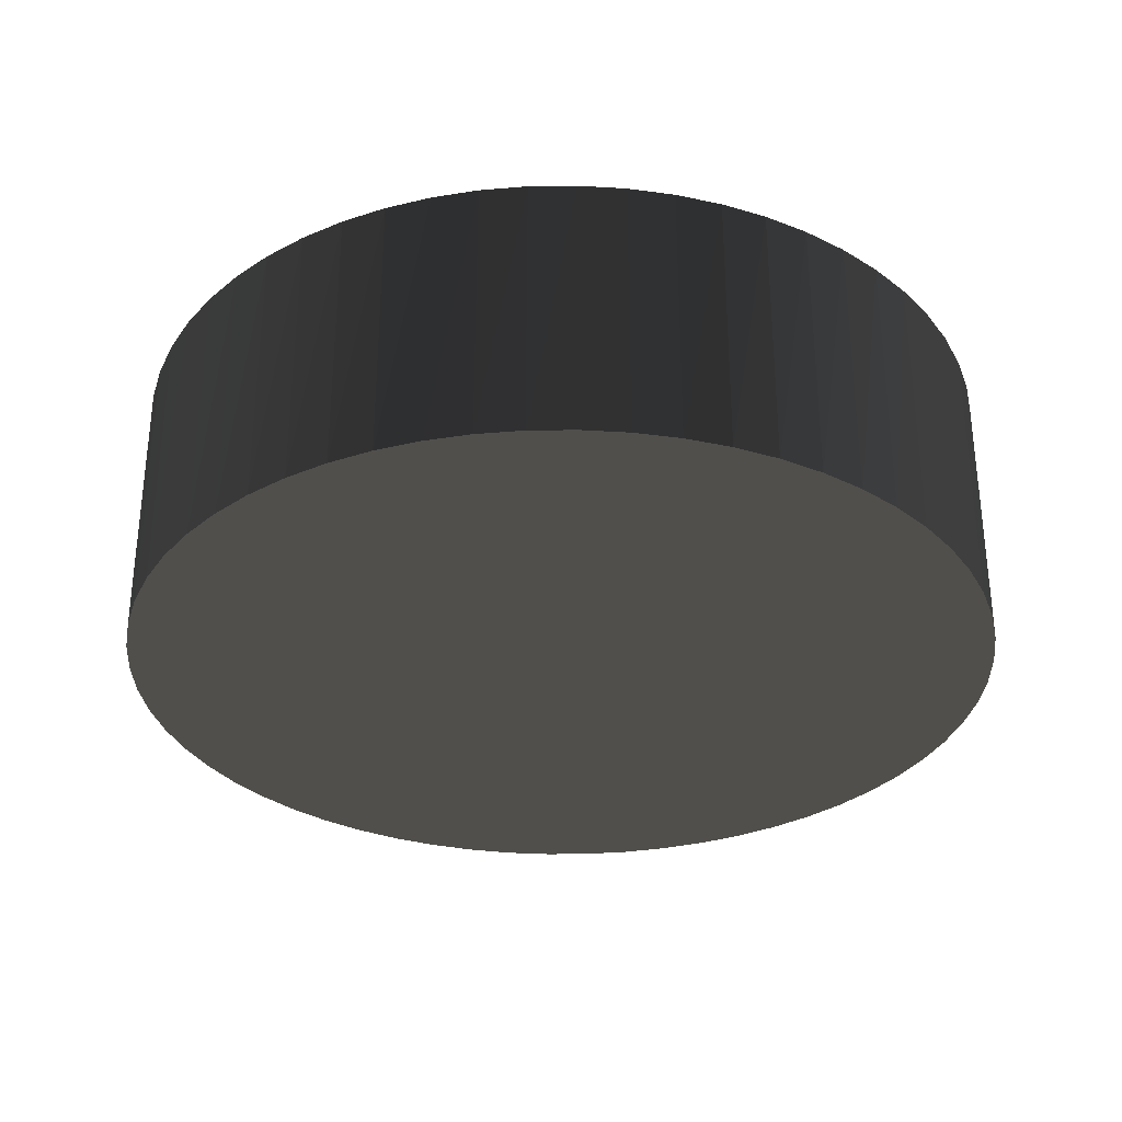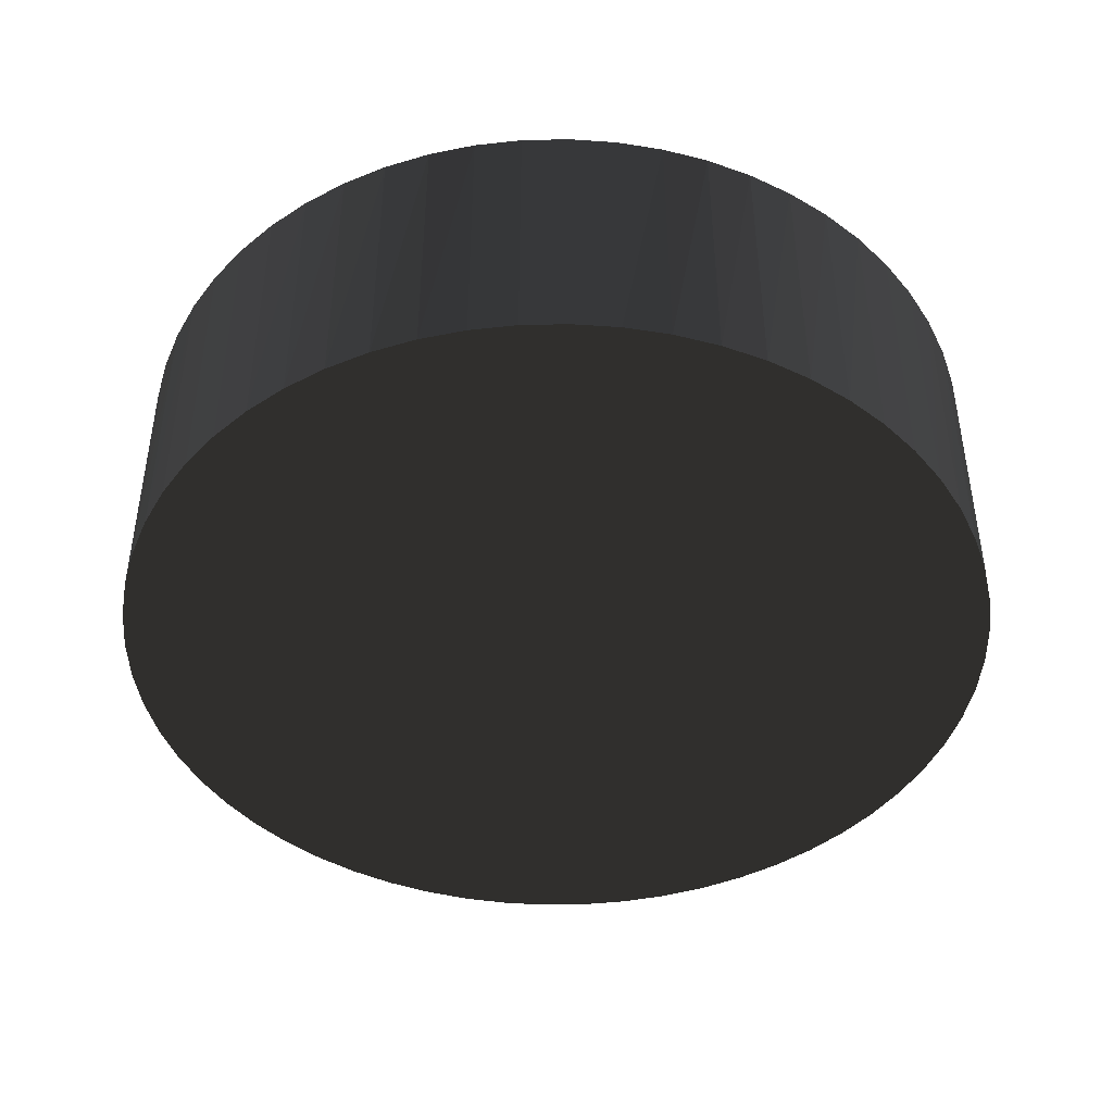
<metadata>
{"format":"obj","ext":"obj","renderer":"f3d","projection":"perspective","resolution":1024,"background":"white","views":[{"elev":-31.6,"azim":-26.0,"up":"+Z"},{"elev":-43.9,"azim":-163.6,"up":"+Z"}]}
</metadata>
<code>
v -0 -0.04 0
v 0.004181 -0.03978 0.025
v 0.004181 -0.03978 0
v 0.004181 -0.03978 0
v 0.004181 -0.03978 0.025
v 0.008316 -0.03913 0.025
v 0.004181 -0.03978 0
v 0.008316 -0.03913 0.025
v 0.008316 -0.03913 0
v 0.008316 -0.03913 0
v 0.008316 -0.03913 0.025
v 0.01236 -0.03804 0.025
v 0.008316 -0.03913 0
v 0.01236 -0.03804 0.025
v 0.01236 -0.03804 0
v 0.01236 -0.03804 0
v 0.01236 -0.03804 0.025
v 0.01627 -0.03654 0.025
v 0.01236 -0.03804 0
v 0.01627 -0.03654 0.025
v 0.01627 -0.03654 0
v 0.01627 -0.03654 0
v 0.01627 -0.03654 0.025
v 0.02 -0.03464 0.025
v 0.01627 -0.03654 0
v 0.02 -0.03464 0.025
v 0.02 -0.03464 0
v 0.02 -0.03464 0
v 0.02 -0.03464 0.025
v 0.02351 -0.03236 0.025
v 0.02 -0.03464 0
v 0.02351 -0.03236 0.025
v 0.02351 -0.03236 0
v 0.02351 -0.03236 0
v 0.02351 -0.03236 0.025
v 0.02677 -0.02973 0.025
v 0.02351 -0.03236 0
v 0.02677 -0.02973 0.025
v 0.02677 -0.02973 0
v 0.02677 -0.02973 0
v 0.02677 -0.02973 0.025
v 0.02973 -0.02677 0.025
v 0.02677 -0.02973 0
v 0.02973 -0.02677 0.025
v 0.02973 -0.02677 0
v 0.02973 -0.02677 0
v 0.02973 -0.02677 0.025
v 0.03236 -0.02351 0.025
v 0.02973 -0.02677 0
v 0.03236 -0.02351 0.025
v 0.03236 -0.02351 0
v 0.03236 -0.02351 0
v 0.03236 -0.02351 0.025
v 0.03464 -0.02 0.025
v 0.03236 -0.02351 0
v 0.03464 -0.02 0.025
v 0.03464 -0.02 0
v 0.03464 -0.02 0
v 0.03464 -0.02 0.025
v 0.03654 -0.01627 0.025
v 0.03464 -0.02 0
v 0.03654 -0.01627 0.025
v 0.03654 -0.01627 0
v 0.03654 -0.01627 0
v 0.03654 -0.01627 0.025
v 0.03804 -0.01236 0.025
v 0.03654 -0.01627 0
v 0.03804 -0.01236 0.025
v 0.03804 -0.01236 0
v 0.03804 -0.01236 0
v 0.03804 -0.01236 0.025
v 0.03913 -0.008316 0.025
v 0.03804 -0.01236 0
v 0.03913 -0.008316 0.025
v 0.03913 -0.008316 0
v 0.03913 -0.008316 0
v 0.03913 -0.008316 0.025
v 0.03978 -0.004181 0.025
v 0.03913 -0.008316 0
v 0.03978 -0.004181 0.025
v 0.03978 -0.004181 0
v 0.03978 -0.004181 0
v 0.03978 -0.004181 0.025
v 0.04 -0 0.025
v 0.03978 -0.004181 0
v 0.04 -0 0.025
v 0.04 -0 0
v 0.04 -0 0
v 0.04 -0 0.025
v 0.03978 0.004181 0.025
v 0.04 -0 0
v 0.03978 0.004181 0.025
v 0.03978 0.004181 0
v 0.03978 0.004181 0
v 0.03978 0.004181 0.025
v 0.03913 0.008316 0.025
v 0.03978 0.004181 0
v 0.03913 0.008316 0.025
v 0.03913 0.008316 0
v 0.03913 0.008316 0
v 0.03913 0.008316 0.025
v 0.03804 0.01236 0.025
v 0.03913 0.008316 0
v 0.03804 0.01236 0.025
v 0.03804 0.01236 0
v 0.03804 0.01236 0
v 0.03804 0.01236 0.025
v 0.03654 0.01627 0.025
v 0.03804 0.01236 0
v 0.03654 0.01627 0.025
v 0.03654 0.01627 0
v 0.03654 0.01627 0
v 0.03654 0.01627 0.025
v 0.03464 0.02 0.025
v 0.03654 0.01627 0
v 0.03464 0.02 0.025
v 0.03464 0.02 0
v 0.03464 0.02 0
v 0.03464 0.02 0.025
v 0.03236 0.02351 0.025
v 0.03464 0.02 0
v 0.03236 0.02351 0.025
v 0.03236 0.02351 0
v 0.03236 0.02351 0
v 0.03236 0.02351 0.025
v 0.02973 0.02677 0.025
v 0.03236 0.02351 0
v 0.02973 0.02677 0.025
v 0.02973 0.02677 0
v 0.02973 0.02677 0
v 0.02973 0.02677 0.025
v 0.02677 0.02973 0.025
v 0.02973 0.02677 0
v 0.02677 0.02973 0.025
v 0.02677 0.02973 0
v 0.02677 0.02973 0
v 0.02677 0.02973 0.025
v 0.02351 0.03236 0.025
v 0.02677 0.02973 0
v 0.02351 0.03236 0.025
v 0.02351 0.03236 0
v 0.02351 0.03236 0
v 0.02351 0.03236 0.025
v 0.02 0.03464 0.025
v 0.02351 0.03236 0
v 0.02 0.03464 0.025
v 0.02 0.03464 0
v 0.02 0.03464 0
v 0.02 0.03464 0.025
v 0.01627 0.03654 0.025
v 0.02 0.03464 0
v 0.01627 0.03654 0.025
v 0.01627 0.03654 0
v 0.01627 0.03654 0
v 0.01627 0.03654 0.025
v 0.01236 0.03804 0.025
v 0.01627 0.03654 0
v 0.01236 0.03804 0.025
v 0.01236 0.03804 0
v 0.01236 0.03804 0
v 0.01236 0.03804 0.025
v 0.008316 0.03913 0.025
v 0.01236 0.03804 0
v 0.008316 0.03913 0.025
v 0.008316 0.03913 0
v 0.008316 0.03913 0
v 0.008316 0.03913 0.025
v 0.004181 0.03978 0.025
v 0.008316 0.03913 0
v 0.004181 0.03978 0.025
v 0.004181 0.03978 0
v 0.004181 0.03978 0
v 0.004181 0.03978 0.025
v -0 0.04 0.025
v 0.004181 0.03978 0
v -0 0.04 0.025
v -0 0.04 0
v -0 0.04 0
v -0 0.04 0.025
v -0.004181 0.03978 0.025
v -0 0.04 0
v -0.004181 0.03978 0.025
v -0.004181 0.03978 0
v -0.004181 0.03978 0
v -0.004181 0.03978 0.025
v -0.008316 0.03913 0.025
v -0.004181 0.03978 0
v -0.008316 0.03913 0.025
v -0.008316 0.03913 0
v -0.008316 0.03913 0
v -0.008316 0.03913 0.025
v -0.01236 0.03804 0.025
v -0.008316 0.03913 0
v -0.01236 0.03804 0.025
v -0.01236 0.03804 0
v -0.01236 0.03804 0
v -0.01236 0.03804 0.025
v -0.01627 0.03654 0.025
v -0.01236 0.03804 0
v -0.01627 0.03654 0.025
v -0.01627 0.03654 0
v -0.01627 0.03654 0
v -0.01627 0.03654 0.025
v -0.02 0.03464 0.025
v -0.01627 0.03654 0
v -0.02 0.03464 0.025
v -0.02 0.03464 0
v -0.02 0.03464 0
v -0.02 0.03464 0.025
v -0.02351 0.03236 0.025
v -0.02 0.03464 0
v -0.02351 0.03236 0.025
v -0.02351 0.03236 0
v -0.02351 0.03236 0
v -0.02351 0.03236 0.025
v -0.02677 0.02973 0.025
v -0.02351 0.03236 0
v -0.02677 0.02973 0.025
v -0.02677 0.02973 0
v -0.02677 0.02973 0
v -0.02677 0.02973 0.025
v -0.02973 0.02677 0.025
v -0.02677 0.02973 0
v -0.02973 0.02677 0.025
v -0.02973 0.02677 0
v -0.02973 0.02677 0
v -0.02973 0.02677 0.025
v -0.03236 0.02351 0.025
v -0.02973 0.02677 0
v -0.03236 0.02351 0.025
v -0.03236 0.02351 0
v -0.03236 0.02351 0
v -0.03236 0.02351 0.025
v -0.03464 0.02 0.025
v -0.03236 0.02351 0
v -0.03464 0.02 0.025
v -0.03464 0.02 0
v -0.03464 0.02 0
v -0.03464 0.02 0.025
v -0.03654 0.01627 0.025
v -0.03464 0.02 0
v -0.03654 0.01627 0.025
v -0.03654 0.01627 0
v -0.03654 0.01627 0
v -0.03654 0.01627 0.025
v -0.03804 0.01236 0.025
v -0.03654 0.01627 0
v -0.03804 0.01236 0.025
v -0.03804 0.01236 0
v -0.03804 0.01236 0
v -0.03804 0.01236 0.025
v -0.03913 0.008316 0.025
v -0.03804 0.01236 0
v -0.03913 0.008316 0.025
v -0.03913 0.008316 0
v -0.03913 0.008316 0
v -0.03913 0.008316 0.025
v -0.03978 0.004181 0.025
v -0.03913 0.008316 0
v -0.03978 0.004181 0.025
v -0.03978 0.004181 0
v -0.03978 0.004181 0
v -0.03978 0.004181 0.025
v -0.04 -0 0.025
v -0.03978 0.004181 0
v -0.04 -0 0.025
v -0.04 -0 0
v -0.04 -0 0
v -0.04 -0 0.025
v -0.03978 -0.004181 0.025
v -0.04 -0 0
v -0.03978 -0.004181 0.025
v -0.03978 -0.004181 0
v -0.03978 -0.004181 0
v -0.03978 -0.004181 0.025
v -0.03913 -0.008316 0.025
v -0.03978 -0.004181 0
v -0.03913 -0.008316 0.025
v -0.03913 -0.008316 0
v -0.03913 -0.008316 0
v -0.03913 -0.008316 0.025
v -0.03804 -0.01236 0.025
v -0.03913 -0.008316 0
v -0.03804 -0.01236 0.025
v -0.03804 -0.01236 0
v -0.03804 -0.01236 0
v -0.03804 -0.01236 0.025
v -0.03654 -0.01627 0.025
v -0.03804 -0.01236 0
v -0.03654 -0.01627 0.025
v -0.03654 -0.01627 0
v -0.03654 -0.01627 0
v -0.03654 -0.01627 0.025
v -0.03464 -0.02 0.025
v -0.03654 -0.01627 0
v -0.03464 -0.02 0.025
v -0.03464 -0.02 0
v -0.03464 -0.02 0
v -0.03464 -0.02 0.025
v -0.03236 -0.02351 0.025
v -0.03464 -0.02 0
v -0.03236 -0.02351 0.025
v -0.03236 -0.02351 0
v -0.03236 -0.02351 0
v -0.03236 -0.02351 0.025
v -0.02973 -0.02677 0.025
v -0.03236 -0.02351 0
v -0.02973 -0.02677 0.025
v -0.02973 -0.02677 0
v -0.02973 -0.02677 0
v -0.02973 -0.02677 0.025
v -0.02677 -0.02973 0.025
v -0.02973 -0.02677 0
v -0.02677 -0.02973 0.025
v -0.02677 -0.02973 0
v -0.02677 -0.02973 0
v -0.02677 -0.02973 0.025
v -0.02351 -0.03236 0.025
v -0.02677 -0.02973 0
v -0.02351 -0.03236 0.025
v -0.02351 -0.03236 0
v -0.02351 -0.03236 0
v -0.02351 -0.03236 0.025
v -0.02 -0.03464 0.025
v -0.02351 -0.03236 0
v -0.02 -0.03464 0.025
v -0.02 -0.03464 0
v -0.02 -0.03464 0
v -0.02 -0.03464 0.025
v -0.01627 -0.03654 0.025
v -0.02 -0.03464 0
v -0.01627 -0.03654 0.025
v -0.01627 -0.03654 0
v -0.01627 -0.03654 0
v -0.01627 -0.03654 0.025
v -0.01236 -0.03804 0.025
v -0.01627 -0.03654 0
v -0.01236 -0.03804 0.025
v -0.01236 -0.03804 0
v -0.01236 -0.03804 0
v -0.01236 -0.03804 0.025
v -0.008316 -0.03913 0.025
v -0.01236 -0.03804 0
v -0.008316 -0.03913 0.025
v -0.008316 -0.03913 0
v -0.008316 -0.03913 0
v -0.008316 -0.03913 0.025
v -0.004181 -0.03978 0.025
v -0.008316 -0.03913 0
v -0.004181 -0.03978 0.025
v -0.004181 -0.03978 0
v -0.004181 -0.03978 0
v -0.004181 -0.03978 0.025
v -0 -0.04 0.025
v -0.004181 -0.03978 0
v -0 -0.04 0.025
v -0 -0.04 0
v -0 -0.04 0
v -0 -0.04 0.025
v 0.004181 -0.03978 0.025
v -0.008316 0.03913 0.025
v -0.004181 0.03978 0.025
v -0 -0 0.025
v -0 -0 0.025
v -0.004181 0.03978 0.025
v -0 0.04 0.025
v -0 -0 0.025
v -0 0.04 0.025
v 0.004181 0.03978 0.025
v -0.02 0.03464 0.025
v -0.01627 0.03654 0.025
v -0 -0 0.025
v -0 -0 0.025
v -0.01627 0.03654 0.025
v -0.01236 0.03804 0.025
v -0 -0 0.025
v -0.01236 0.03804 0.025
v -0.008316 0.03913 0.025
v -0.02973 0.02677 0.025
v -0.02677 0.02973 0.025
v -0 -0 0.025
v -0 -0 0.025
v -0.02677 0.02973 0.025
v -0.02351 0.03236 0.025
v -0 -0 0.025
v -0.02351 0.03236 0.025
v -0.02 0.03464 0.025
v -0.03654 0.01627 0.025
v -0.03464 0.02 0.025
v -0 -0 0.025
v -0 -0 0.025
v -0.03464 0.02 0.025
v -0.03236 0.02351 0.025
v -0 -0 0.025
v -0.03236 0.02351 0.025
v -0.02973 0.02677 0.025
v -0.03978 0.004181 0.025
v -0.03913 0.008316 0.025
v -0 -0 0.025
v -0 -0 0.025
v -0.03913 0.008316 0.025
v -0.03804 0.01236 0.025
v -0 -0 0.025
v -0.03804 0.01236 0.025
v -0.03654 0.01627 0.025
v -0.03913 -0.008316 0.025
v -0.03978 -0.004181 0.025
v -0 -0 0.025
v -0 -0 0.025
v -0.03978 -0.004181 0.025
v -0.04 -0 0.025
v -0 -0 0.025
v -0.04 -0 0.025
v -0.03978 0.004181 0.025
v -0.03464 -0.02 0.025
v -0.03654 -0.01627 0.025
v -0 -0 0.025
v -0 -0 0.025
v -0.03654 -0.01627 0.025
v -0.03804 -0.01236 0.025
v -0 -0 0.025
v -0.03804 -0.01236 0.025
v -0.03913 -0.008316 0.025
v -0.02677 -0.02973 0.025
v -0.02973 -0.02677 0.025
v -0 -0 0.025
v -0 -0 0.025
v -0.02973 -0.02677 0.025
v -0.03236 -0.02351 0.025
v -0 -0 0.025
v -0.03236 -0.02351 0.025
v -0.03464 -0.02 0.025
v -0.01627 -0.03654 0.025
v -0.02 -0.03464 0.025
v -0 -0 0.025
v -0 -0 0.025
v -0.02 -0.03464 0.025
v -0.02351 -0.03236 0.025
v -0 -0 0.025
v -0.02351 -0.03236 0.025
v -0.02677 -0.02973 0.025
v -0.004181 -0.03978 0.025
v -0.008316 -0.03913 0.025
v -0 -0 0.025
v -0 -0 0.025
v -0.008316 -0.03913 0.025
v -0.01236 -0.03804 0.025
v -0 -0 0.025
v -0.01236 -0.03804 0.025
v -0.01627 -0.03654 0.025
v 0.008316 -0.03913 0.025
v 0.004181 -0.03978 0.025
v -0 -0 0.025
v -0 -0 0.025
v 0.004181 -0.03978 0.025
v -0 -0.04 0.025
v -0 -0 0.025
v -0 -0.04 0.025
v -0.004181 -0.03978 0.025
v 0.02 -0.03464 0.025
v 0.01627 -0.03654 0.025
v -0 -0 0.025
v -0 -0 0.025
v 0.01627 -0.03654 0.025
v 0.01236 -0.03804 0.025
v -0 -0 0.025
v 0.01236 -0.03804 0.025
v 0.008316 -0.03913 0.025
v 0.02973 -0.02677 0.025
v 0.02677 -0.02973 0.025
v -0 -0 0.025
v -0 -0 0.025
v 0.02677 -0.02973 0.025
v 0.02351 -0.03236 0.025
v -0 -0 0.025
v 0.02351 -0.03236 0.025
v 0.02 -0.03464 0.025
v 0.03654 -0.01627 0.025
v 0.03464 -0.02 0.025
v -0 -0 0.025
v -0 -0 0.025
v 0.03464 -0.02 0.025
v 0.03236 -0.02351 0.025
v -0 -0 0.025
v 0.03236 -0.02351 0.025
v 0.02973 -0.02677 0.025
v 0.03978 -0.004181 0.025
v 0.03913 -0.008316 0.025
v -0 -0 0.025
v -0 -0 0.025
v 0.03913 -0.008316 0.025
v 0.03804 -0.01236 0.025
v -0 -0 0.025
v 0.03804 -0.01236 0.025
v 0.03654 -0.01627 0.025
v 0.03913 0.008316 0.025
v 0.03978 0.004181 0.025
v -0 -0 0.025
v -0 -0 0.025
v 0.03978 0.004181 0.025
v 0.04 -0 0.025
v -0 -0 0.025
v 0.04 -0 0.025
v 0.03978 -0.004181 0.025
v 0.03464 0.02 0.025
v 0.03654 0.01627 0.025
v -0 -0 0.025
v -0 -0 0.025
v 0.03654 0.01627 0.025
v 0.03804 0.01236 0.025
v -0 -0 0.025
v 0.03804 0.01236 0.025
v 0.03913 0.008316 0.025
v 0.02677 0.02973 0.025
v 0.02973 0.02677 0.025
v -0 -0 0.025
v -0 -0 0.025
v 0.02973 0.02677 0.025
v 0.03236 0.02351 0.025
v -0 -0 0.025
v 0.03236 0.02351 0.025
v 0.03464 0.02 0.025
v 0.01627 0.03654 0.025
v 0.02 0.03464 0.025
v -0 -0 0.025
v -0 -0 0.025
v 0.02 0.03464 0.025
v 0.02351 0.03236 0.025
v -0 -0 0.025
v 0.02351 0.03236 0.025
v 0.02677 0.02973 0.025
v 0.004181 0.03978 0.025
v 0.008316 0.03913 0.025
v -0 -0 0.025
v -0 -0 0.025
v 0.008316 0.03913 0.025
v 0.01236 0.03804 0.025
v -0 -0 0.025
v 0.01236 0.03804 0.025
v 0.01627 0.03654 0.025
v 0.008316 0.03913 0
v 0.004181 0.03978 0
v -0 -0 0
v -0 -0 0
v 0.004181 0.03978 0
v -0 0.04 0
v -0 -0 0
v -0 0.04 0
v -0.004181 0.03978 0
v 0.02 0.03464 0
v 0.01627 0.03654 0
v -0 -0 0
v -0 -0 0
v 0.01627 0.03654 0
v 0.01236 0.03804 0
v -0 -0 0
v 0.01236 0.03804 0
v 0.008316 0.03913 0
v 0.02973 0.02677 0
v 0.02677 0.02973 0
v -0 -0 0
v -0 -0 0
v 0.02677 0.02973 0
v 0.02351 0.03236 0
v -0 -0 0
v 0.02351 0.03236 0
v 0.02 0.03464 0
v 0.03654 0.01627 0
v 0.03464 0.02 0
v -0 -0 0
v -0 -0 0
v 0.03464 0.02 0
v 0.03236 0.02351 0
v -0 -0 0
v 0.03236 0.02351 0
v 0.02973 0.02677 0
v 0.03978 0.004181 0
v 0.03913 0.008316 0
v -0 -0 0
v -0 -0 0
v 0.03913 0.008316 0
v 0.03804 0.01236 0
v -0 -0 0
v 0.03804 0.01236 0
v 0.03654 0.01627 0
v 0.03913 -0.008316 0
v 0.03978 -0.004181 0
v -0 -0 0
v -0 -0 0
v 0.03978 -0.004181 0
v 0.04 -0 0
v -0 -0 0
v 0.04 -0 0
v 0.03978 0.004181 0
v 0.03464 -0.02 0
v 0.03654 -0.01627 0
v -0 -0 0
v -0 -0 0
v 0.03654 -0.01627 0
v 0.03804 -0.01236 0
v -0 -0 0
v 0.03804 -0.01236 0
v 0.03913 -0.008316 0
v 0.02677 -0.02973 0
v 0.02973 -0.02677 0
v -0 -0 0
v -0 -0 0
v 0.02973 -0.02677 0
v 0.03236 -0.02351 0
v -0 -0 0
v 0.03236 -0.02351 0
v 0.03464 -0.02 0
v 0.01627 -0.03654 0
v 0.02 -0.03464 0
v -0 -0 0
v -0 -0 0
v 0.02 -0.03464 0
v 0.02351 -0.03236 0
v -0 -0 0
v 0.02351 -0.03236 0
v 0.02677 -0.02973 0
v 0.004181 -0.03978 0
v 0.008316 -0.03913 0
v -0 -0 0
v -0 -0 0
v 0.008316 -0.03913 0
v 0.01236 -0.03804 0
v -0 -0 0
v 0.01236 -0.03804 0
v 0.01627 -0.03654 0
v -0.008316 -0.03913 0
v -0.004181 -0.03978 0
v -0 -0 0
v -0 -0 0
v -0.004181 -0.03978 0
v -0 -0.04 0
v -0 -0 0
v -0 -0.04 0
v 0.004181 -0.03978 0
v -0.02 -0.03464 0
v -0.01627 -0.03654 0
v -0 -0 0
v -0 -0 0
v -0.01627 -0.03654 0
v -0.01236 -0.03804 0
v -0 -0 0
v -0.01236 -0.03804 0
v -0.008316 -0.03913 0
v -0.02973 -0.02677 0
v -0.02677 -0.02973 0
v -0 -0 0
v -0 -0 0
v -0.02677 -0.02973 0
v -0.02351 -0.03236 0
v -0 -0 0
v -0.02351 -0.03236 0
v -0.02 -0.03464 0
v -0.03654 -0.01627 0
v -0.03464 -0.02 0
v -0 -0 0
v -0 -0 0
v -0.03464 -0.02 0
v -0.03236 -0.02351 0
v -0 -0 0
v -0.03236 -0.02351 0
v -0.02973 -0.02677 0
v -0.03978 -0.004181 0
v -0.03913 -0.008316 0
v -0 -0 0
v -0 -0 0
v -0.03913 -0.008316 0
v -0.03804 -0.01236 0
v -0 -0 0
v -0.03804 -0.01236 0
v -0.03654 -0.01627 0
v -0.03913 0.008316 0
v -0.03978 0.004181 0
v -0 -0 0
v -0 -0 0
v -0.03978 0.004181 0
v -0.04 -0 0
v -0 -0 0
v -0.04 -0 0
v -0.03978 -0.004181 0
v -0.03464 0.02 0
v -0.03654 0.01627 0
v -0 -0 0
v -0 -0 0
v -0.03654 0.01627 0
v -0.03804 0.01236 0
v -0 -0 0
v -0.03804 0.01236 0
v -0.03913 0.008316 0
v -0.02677 0.02973 0
v -0.02973 0.02677 0
v -0 -0 0
v -0 -0 0
v -0.02973 0.02677 0
v -0.03236 0.02351 0
v -0 -0 0
v -0.03236 0.02351 0
v -0.03464 0.02 0
v -0.01627 0.03654 0
v -0.02 0.03464 0
v -0 -0 0
v -0 -0 0
v -0.02 0.03464 0
v -0.02351 0.03236 0
v -0 -0 0
v -0.02351 0.03236 0
v -0.02677 0.02973 0
v -0.004181 0.03978 0
v -0.008316 0.03913 0
v -0 -0 0
v -0 -0 0
v -0.008316 0.03913 0
v -0.01236 0.03804 0
v -0 -0 0
v -0.01236 0.03804 0
v -0.01627 0.03654 0
f 1 2 3
f 4 5 6
f 7 8 9
f 10 11 12
f 13 14 15
f 16 17 18
f 19 20 21
f 22 23 24
f 25 26 27
f 28 29 30
f 31 32 33
f 34 35 36
f 37 38 39
f 40 41 42
f 43 44 45
f 46 47 48
f 49 50 51
f 52 53 54
f 55 56 57
f 58 59 60
f 61 62 63
f 64 65 66
f 67 68 69
f 70 71 72
f 73 74 75
f 76 77 78
f 79 80 81
f 82 83 84
f 85 86 87
f 88 89 90
f 91 92 93
f 94 95 96
f 97 98 99
f 100 101 102
f 103 104 105
f 106 107 108
f 109 110 111
f 112 113 114
f 115 116 117
f 118 119 120
f 121 122 123
f 124 125 126
f 127 128 129
f 130 131 132
f 133 134 135
f 136 137 138
f 139 140 141
f 142 143 144
f 145 146 147
f 148 149 150
f 151 152 153
f 154 155 156
f 157 158 159
f 160 161 162
f 163 164 165
f 166 167 168
f 169 170 171
f 172 173 174
f 175 176 177
f 178 179 180
f 181 182 183
f 184 185 186
f 187 188 189
f 190 191 192
f 193 194 195
f 196 197 198
f 199 200 201
f 202 203 204
f 205 206 207
f 208 209 210
f 211 212 213
f 214 215 216
f 217 218 219
f 220 221 222
f 223 224 225
f 226 227 228
f 229 230 231
f 232 233 234
f 235 236 237
f 238 239 240
f 241 242 243
f 244 245 246
f 247 248 249
f 250 251 252
f 253 254 255
f 256 257 258
f 259 260 261
f 262 263 264
f 265 266 267
f 268 269 270
f 271 272 273
f 274 275 276
f 277 278 279
f 280 281 282
f 283 284 285
f 286 287 288
f 289 290 291
f 292 293 294
f 295 296 297
f 298 299 300
f 301 302 303
f 304 305 306
f 307 308 309
f 310 311 312
f 313 314 315
f 316 317 318
f 319 320 321
f 322 323 324
f 325 326 327
f 328 329 330
f 331 332 333
f 334 335 336
f 337 338 339
f 340 341 342
f 343 344 345
f 346 347 348
f 349 350 351
f 352 353 354
f 355 356 357
f 358 359 360
f 361 362 363
f 364 365 366
f 367 368 369
f 370 371 372
f 373 374 375
f 376 377 378
f 379 380 381
f 382 383 384
f 385 386 387
f 388 389 390
f 391 392 393
f 394 395 396
f 397 398 399
f 400 401 402
f 403 404 405
f 406 407 408
f 409 410 411
f 412 413 414
f 415 416 417
f 418 419 420
f 421 422 423
f 424 425 426
f 427 428 429
f 430 431 432
f 433 434 435
f 436 437 438
f 439 440 441
f 442 443 444
f 445 446 447
f 448 449 450
f 451 452 453
f 454 455 456
f 457 458 459
f 460 461 462
f 463 464 465
f 466 467 468
f 469 470 471
f 472 473 474
f 475 476 477
f 478 479 480
f 481 482 483
f 484 485 486
f 487 488 489
f 490 491 492
f 493 494 495
f 496 497 498
f 499 500 501
f 502 503 504
f 505 506 507
f 508 509 510
f 511 512 513
f 514 515 516
f 517 518 519
f 520 521 522
f 523 524 525
f 526 527 528
f 529 530 531
f 532 533 534
f 535 536 537
f 538 539 540
f 541 542 543
f 544 545 546
f 547 548 549
f 550 551 552
f 553 554 555
f 556 557 558
f 559 560 561
f 562 563 564
f 565 566 567
f 568 569 570
f 571 572 573
f 574 575 576
f 577 578 579
f 580 581 582
f 583 584 585
f 586 587 588
f 589 590 591
f 592 593 594
f 595 596 597
f 598 599 600
f 601 602 603
f 604 605 606
f 607 608 609
f 610 611 612
f 613 614 615
f 616 617 618
f 619 620 621
f 622 623 624
f 625 626 627
f 628 629 630
f 631 632 633
f 634 635 636
f 637 638 639
f 640 641 642
f 643 644 645
f 646 647 648
f 649 650 651
f 652 653 654
f 655 656 657
f 658 659 660
f 661 662 663
f 664 665 666
f 667 668 669
f 670 671 672
f 673 674 675
f 676 677 678
f 679 680 681
f 682 683 684
f 685 686 687
f 688 689 690
f 691 692 693
f 694 695 696
f 697 698 699
f 700 701 702
f 703 704 705
f 706 707 708
f 709 710 711
f 712 713 714
f 715 716 717
f 718 719 720

</code>
